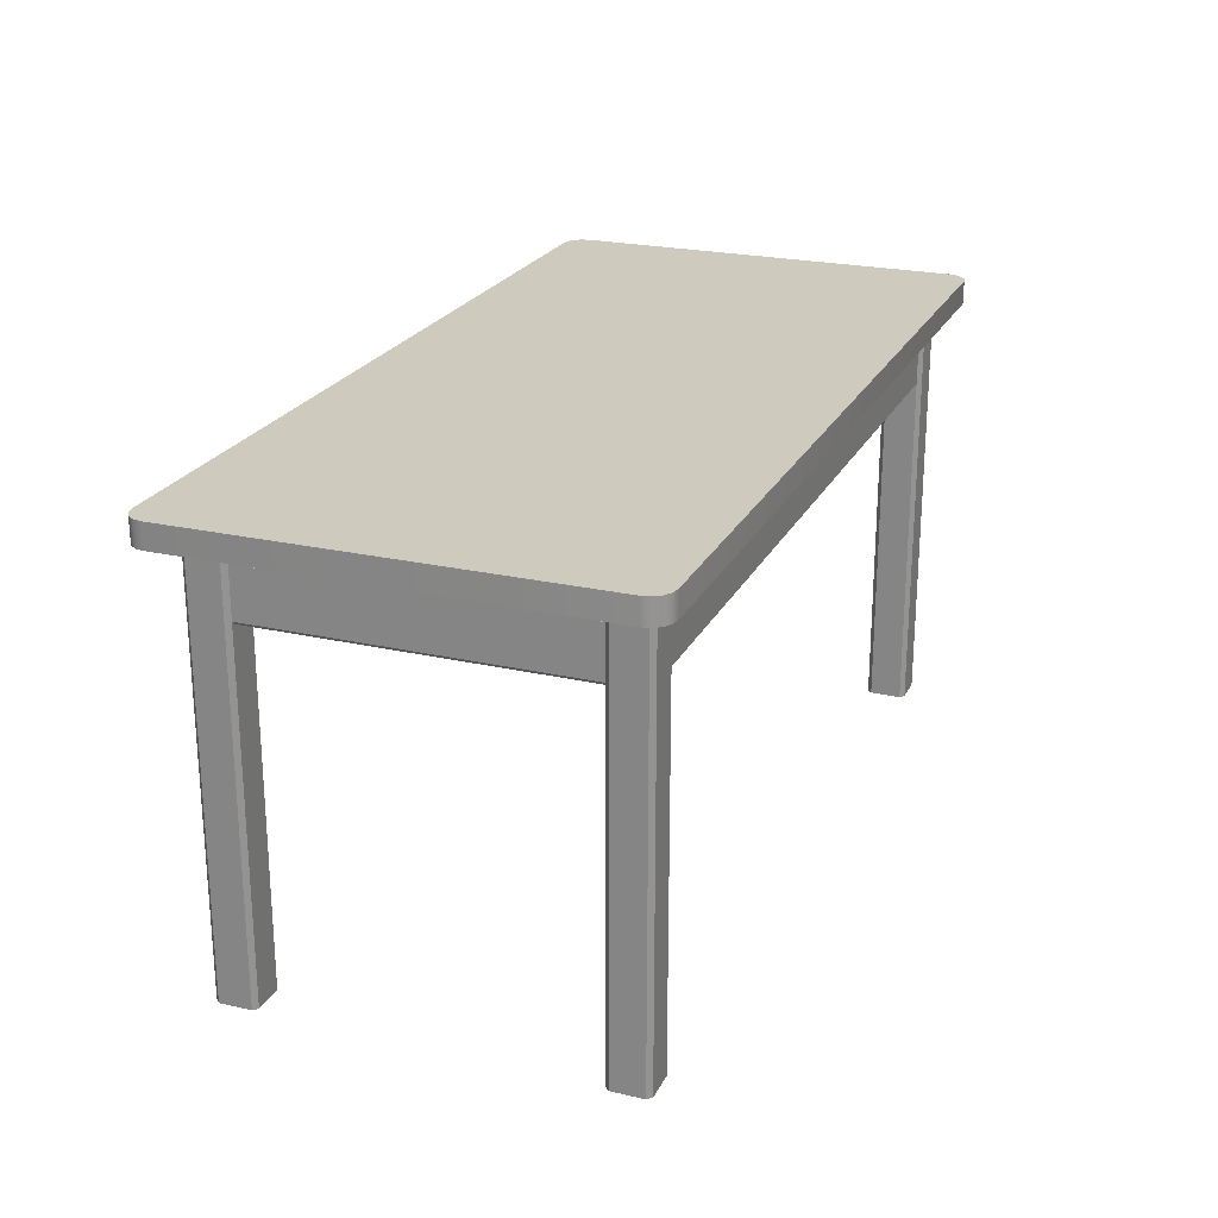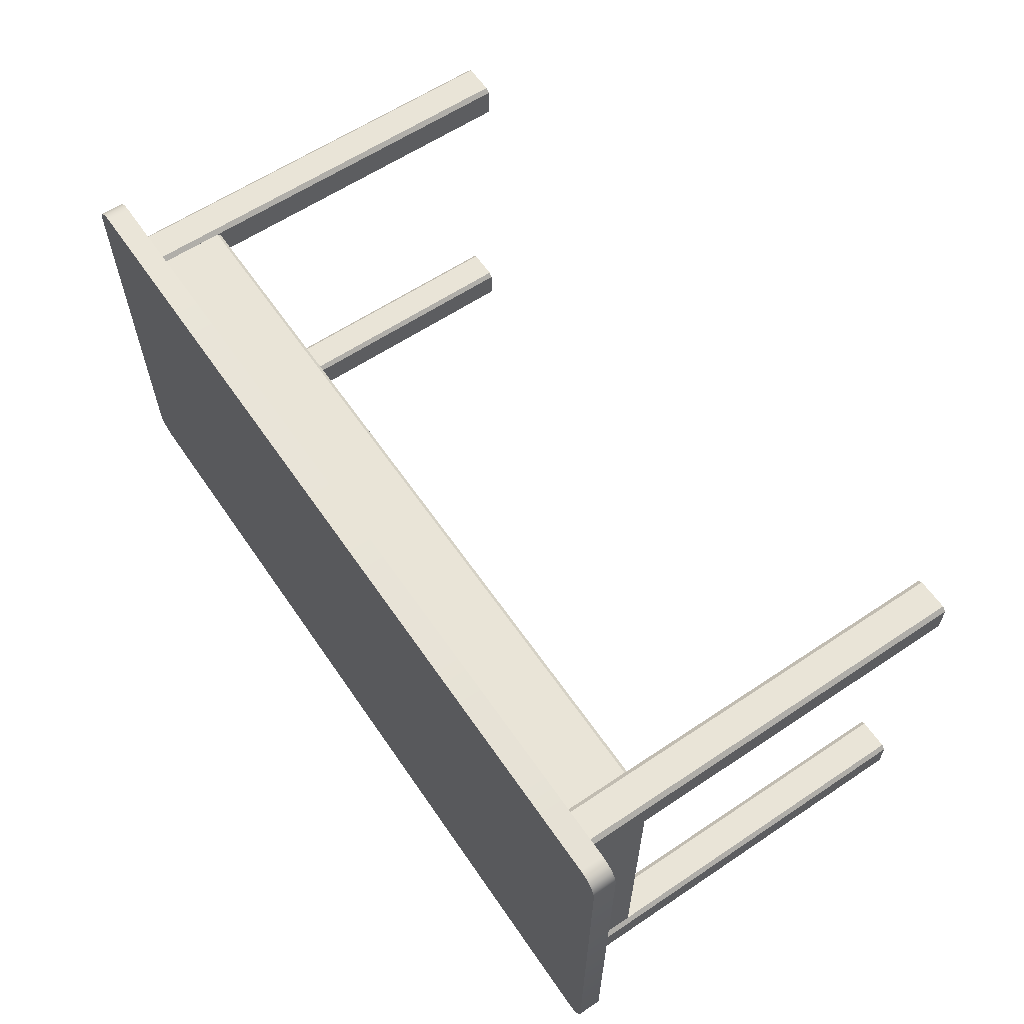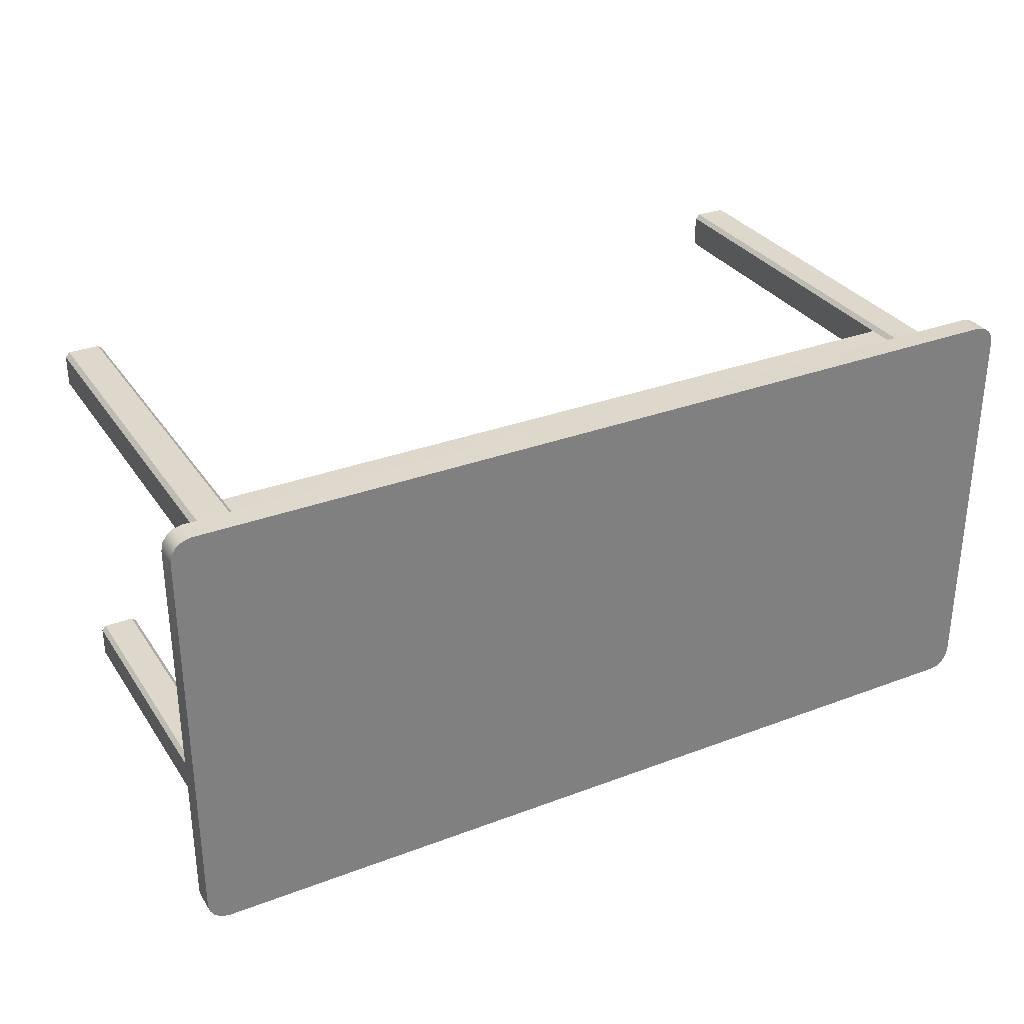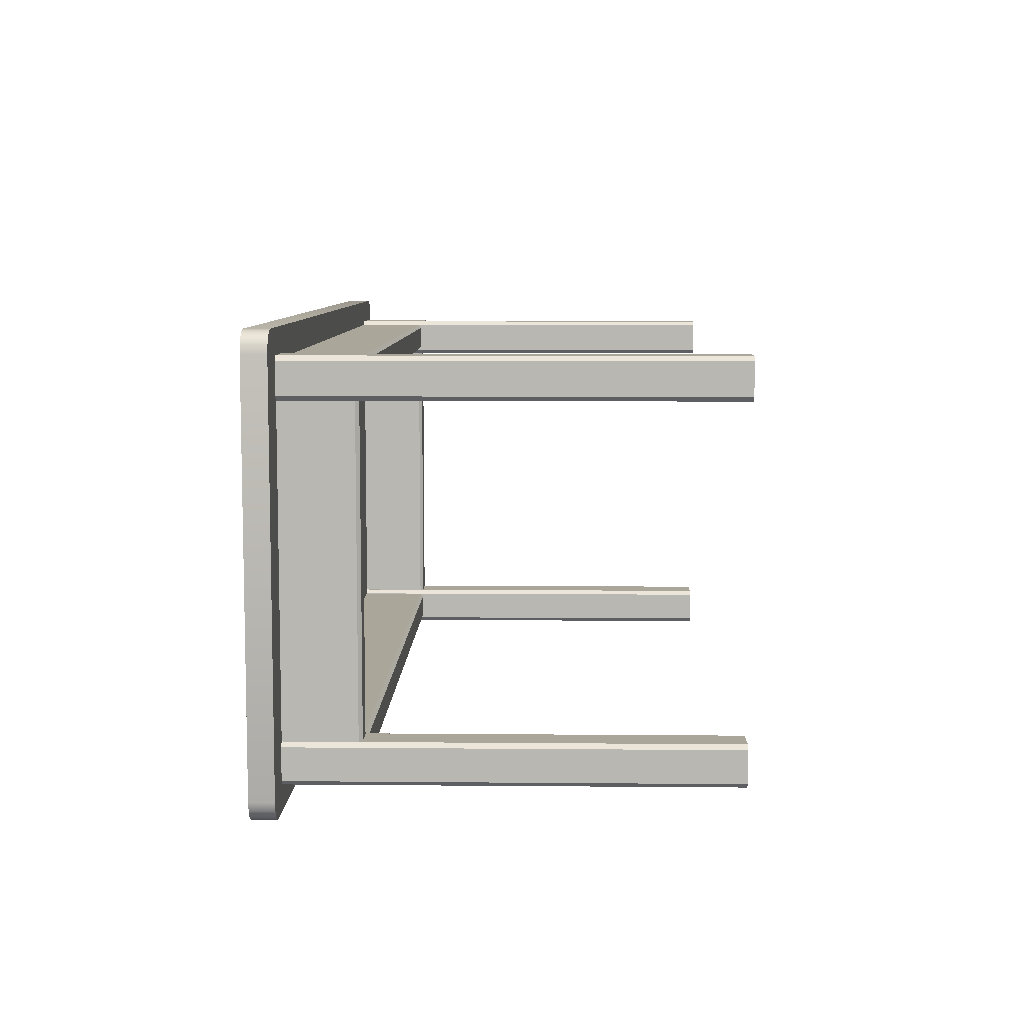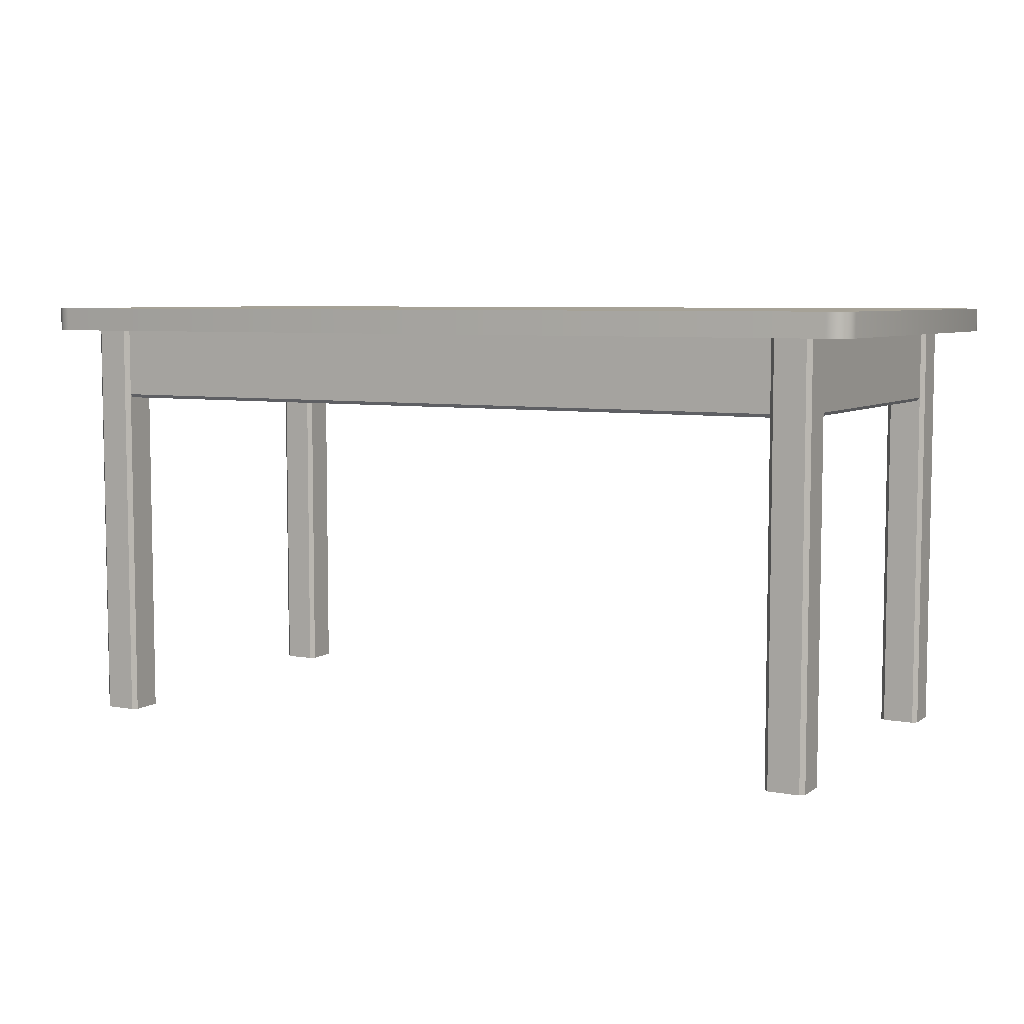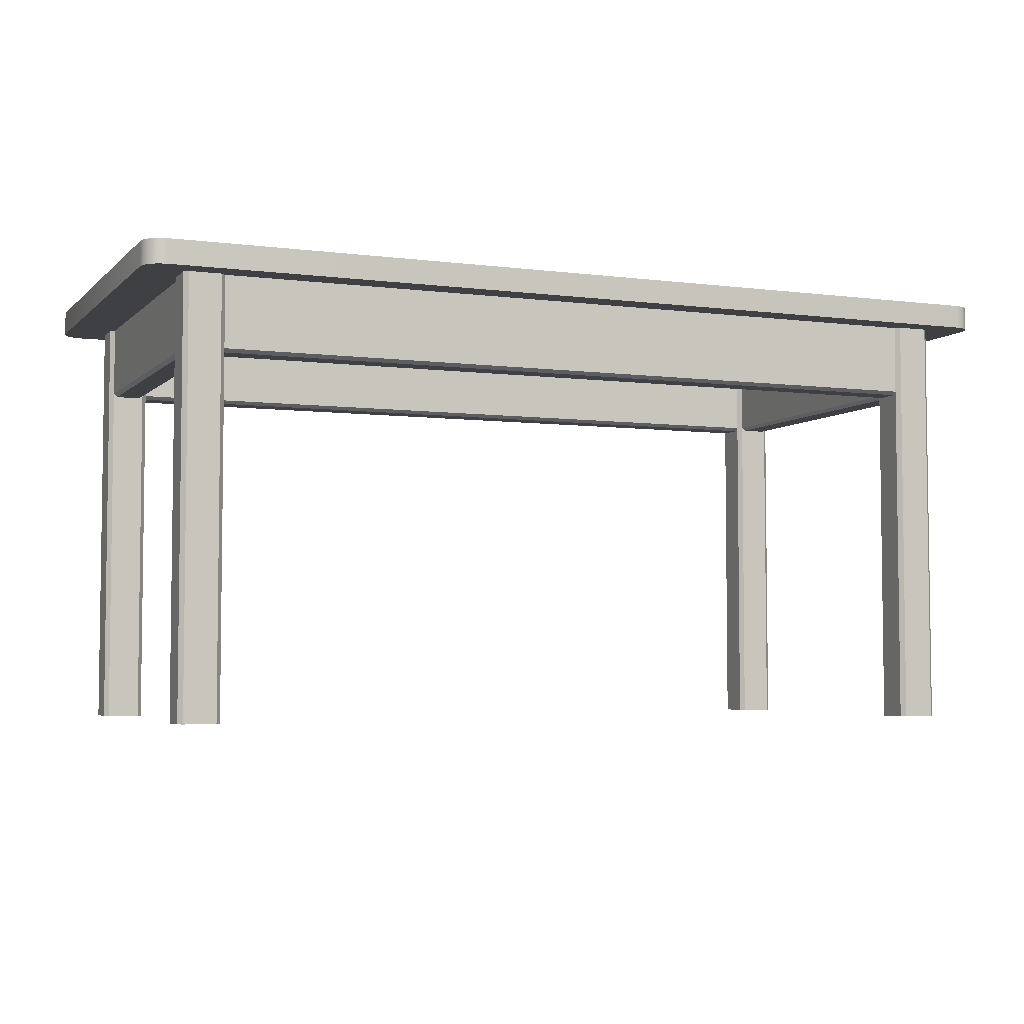
<metadata>
{"format":"obj","ext":"obj","renderer":"f3d","projection":"perspective","resolution":1024,"background":"white","views":[{"elev":23.2,"azim":111.1,"up":"+Y"},{"elev":60.9,"azim":-124.3,"up":"+Z"},{"elev":31.4,"azim":151.8,"up":"+Z"},{"elev":7.8,"azim":-88.6,"up":"+Z"},{"elev":6.4,"azim":28.6,"up":"+Y"},{"elev":-4.6,"azim":157.3,"up":"+Y"}]}
</metadata>
<code>
o coffee_table
v 0.3959 0.442 -0.1622
v 0.4285 0.442 -0.1622
v 0.3959 0.442 0.1622
v 0.4285 0.442 0.1622
v -0.3959 0.442 -0.1622
v -0.4285 0.442 -0.1622
v -0.3959 0.442 0.1622
v -0.4285 0.442 0.1622
v 0.391 0.442 0.1671
v 0.391 0.442 0.1996
v -0.391 0.442 0.1671
v -0.391 0.442 0.1996
v 0.391 0.442 -0.1671
v 0.391 0.442 -0.1996
v -0.391 0.442 -0.1671
v -0.391 0.442 -0.1996
v 0.4285 0.3686 -0.1622
v 0.4249 0.365 -0.1622
v 0.3995 0.365 -0.1622
v 0.3959 0.3686 -0.1622
v 0.4249 0.365 0.1622
v 0.4285 0.3686 0.1622
v 0.3959 0.3686 0.1622
v 0.3995 0.365 0.1622
v -0.4249 0.365 -0.1622
v -0.4285 0.3686 -0.1622
v -0.3959 0.3686 -0.1622
v -0.3995 0.365 -0.1622
v -0.4285 0.3686 0.1622
v -0.4249 0.365 0.1622
v -0.3995 0.365 0.1622
v -0.3959 0.3686 0.1622
v 0.391 0.3686 0.1996
v 0.391 0.365 0.196
v 0.391 0.365 0.1707
v 0.391 0.3686 0.1671
v -0.391 0.365 0.196
v -0.391 0.3686 0.1996
v -0.391 0.3686 0.1671
v -0.391 0.365 0.1707
v 0.391 0.365 -0.196
v 0.391 0.3686 -0.1996
v 0.391 0.3686 -0.1671
v 0.391 0.365 -0.1707
v -0.391 0.3686 -0.1996
v -0.391 0.365 -0.196
v -0.391 0.365 -0.1707
v -0.391 0.3686 -0.1671
v -0.4775 0.467 0.2079
v -0.4554 0.467 0.23
v -0.4758 0.467 0.2163
v -0.471 0.467 0.2235
v -0.4638 0.467 0.2283
v -0.4554 0.467 -0.23
v -0.4775 0.467 -0.2079
v -0.4638 0.467 -0.2283
v -0.471 0.467 -0.2235
v -0.4758 0.467 -0.2163
v 0.4554 0.467 0.23
v 0.4775 0.467 0.2079
v 0.4638 0.467 0.2283
v 0.471 0.467 0.2235
v 0.4758 0.467 0.2163
v 0.4775 0.467 -0.2079
v 0.4554 0.467 -0.23
v 0.4758 0.467 -0.2163
v 0.471 0.467 -0.2235
v 0.4638 0.467 -0.2283
v -0.4554 0.442 0.23
v -0.4775 0.442 0.2079
v -0.4638 0.442 0.2283
v -0.471 0.442 0.2235
v -0.4758 0.442 0.2163
v -0.4775 0.442 -0.2079
v -0.4554 0.442 -0.23
v -0.4758 0.442 -0.2163
v -0.471 0.442 -0.2235
v -0.4638 0.442 -0.2283
v 0.4554 0.442 -0.23
v 0.4775 0.442 -0.2079
v 0.4638 0.442 -0.2283
v 0.471 0.442 -0.2235
v 0.4758 0.442 -0.2163
v 0.4775 0.442 0.2079
v 0.4554 0.442 0.23
v 0.4758 0.442 0.2163
v 0.471 0.442 0.2235
v 0.4638 0.442 0.2283
v 0.4554 0.467 0.2079
v -0.4554 0.467 0.2079
v 0.4554 0.467 -0.2079
v -0.4554 0.467 -0.2079
v -0.4554 0.442 -0.2079
v -0.4554 0.442 0.2079
v 0.4554 0.442 0.2079
v 0.4554 0.442 -0.2079
v 0.3956 0 0.2042
v 0.391 0 0.1996
v 0.391 0 0.1667
v 0.3956 0 0.1622
v 0.433 0 0.1996
v 0.4285 0 0.2042
v 0.4285 0 0.1622
v 0.433 0 0.1667
v 0.391 0.442 0.1996
v 0.3956 0.442 0.2042
v 0.3956 0.442 0.1622
v 0.391 0.442 0.1667
v 0.433 0.442 0.1667
v 0.4285 0.442 0.1622
v 0.4285 0.442 0.2042
v 0.433 0.442 0.1996
v 0.3956 0 -0.2042
v 0.391 0 -0.1996
v 0.391 0 -0.1667
v 0.3956 0 -0.1622
v 0.433 0 -0.1996
v 0.4285 0 -0.2042
v 0.4285 0 -0.1622
v 0.433 0 -0.1667
v 0.391 0.442 -0.1996
v 0.3956 0.442 -0.2042
v 0.3956 0.442 -0.1622
v 0.391 0.442 -0.1667
v 0.433 0.442 -0.1667
v 0.4285 0.442 -0.1622
v 0.4285 0.442 -0.2042
v 0.433 0.442 -0.1996
v -0.3956 0 0.2042
v -0.391 0 0.1996
v -0.391 0 0.1667
v -0.3956 0 0.1622
v -0.433 0 0.1996
v -0.4285 0 0.2042
v -0.4285 0 0.1622
v -0.433 0 0.1667
v -0.391 0.442 0.1996
v -0.3956 0.442 0.2042
v -0.3956 0.442 0.1622
v -0.391 0.442 0.1667
v -0.433 0.442 0.1667
v -0.4285 0.442 0.1622
v -0.4285 0.442 0.2042
v -0.433 0.442 0.1996
v -0.3956 0 -0.2042
v -0.391 0 -0.1996
v -0.391 0 -0.1667
v -0.3956 0 -0.1622
v -0.433 0 -0.1996
v -0.4285 0 -0.2042
v -0.4285 0 -0.1622
v -0.433 0 -0.1667
v -0.391 0.442 -0.1996
v -0.3956 0.442 -0.2042
v -0.3956 0.442 -0.1622
v -0.391 0.442 -0.1667
v -0.433 0.442 -0.1667
v -0.4285 0.442 -0.1622
v -0.4285 0.442 -0.2042
v -0.433 0.442 -0.1996
f 31 30 25 28
f 26 29 8 6
f 23 3 1 20
f 47 46 41 44
f 40 35 34 37
f 7 32 27 5
f 38 33 10 12
f 36 39 11 9
f 45 16 14 42
f 13 15 48 43
f 24 19 18 21
f 19 24 23 20
f 21 18 17 22
f 27 32 31 28
f 29 26 25 30
f 39 36 35 40
f 33 38 37 34
f 47 44 43 48
f 41 46 45 42
f 17 2 4 22
f 100 107 110 103
f 104 109 112 101
f 102 111 106 97
f 107 100 99 108
f 109 104 103 110
f 111 102 101 112
f 97 106 105 98
f 98 105 108 99
f 98 101 102 97
f 99 104 101 98
f 100 103 104 99
f 116 119 126 123
f 120 117 128 125
f 118 113 122 127
f 123 124 115 116
f 125 126 119 120
f 127 128 117 118
f 113 114 121 122
f 114 115 124 121
f 114 113 118 117
f 115 114 117 120
f 116 115 120 119
f 132 135 142 139
f 136 133 144 141
f 134 129 138 143
f 139 140 131 132
f 141 142 135 136
f 143 144 133 134
f 129 130 137 138
f 130 131 140 137
f 130 129 134 133
f 131 130 133 136
f 132 131 136 135
f 148 155 158 151
f 152 157 160 149
f 150 159 154 145
f 155 148 147 156
f 157 152 151 158
f 159 150 149 160
f 145 154 153 146
f 146 153 156 147
f 146 149 150 145
f 147 152 149 146
f 148 151 152 147
f 92 54 56 57
f 80 64 60 84
f 93 74 76 77
f 70 49 55 74
f 75 54 65 79
f 69 50 53 71
f 71 53 52 72
f 72 52 51 73
f 73 51 49 70
f 54 75 78 56
f 56 78 77 57
f 57 77 76 58
f 58 76 74 55
f 64 80 83 66
f 66 83 82 67
f 67 82 81 68
f 68 81 79 65
f 59 85 88 61
f 61 88 87 62
f 62 87 86 63
f 63 86 84 60
f 85 59 50 69
f 89 59 61 62
f 91 67 68 65
f 90 49 51 52
f 91 65 54 92
f 59 89 90 50
f 89 91 92 90
f 60 64 91 89
f 90 92 55 49
f 50 90 52 53
f 55 92 57 58
f 64 66 67 91
f 60 89 62 63
f 94 69 71 72
f 96 93 75 79
f 95 85 69 94
f 96 95 94 93
f 93 94 70 74
f 80 84 95 96
f 95 87 88 85
f 96 79 81 82
f 80 96 82 83
f 84 86 87 95
f 70 94 72 73
f 75 93 77 78

</code>
